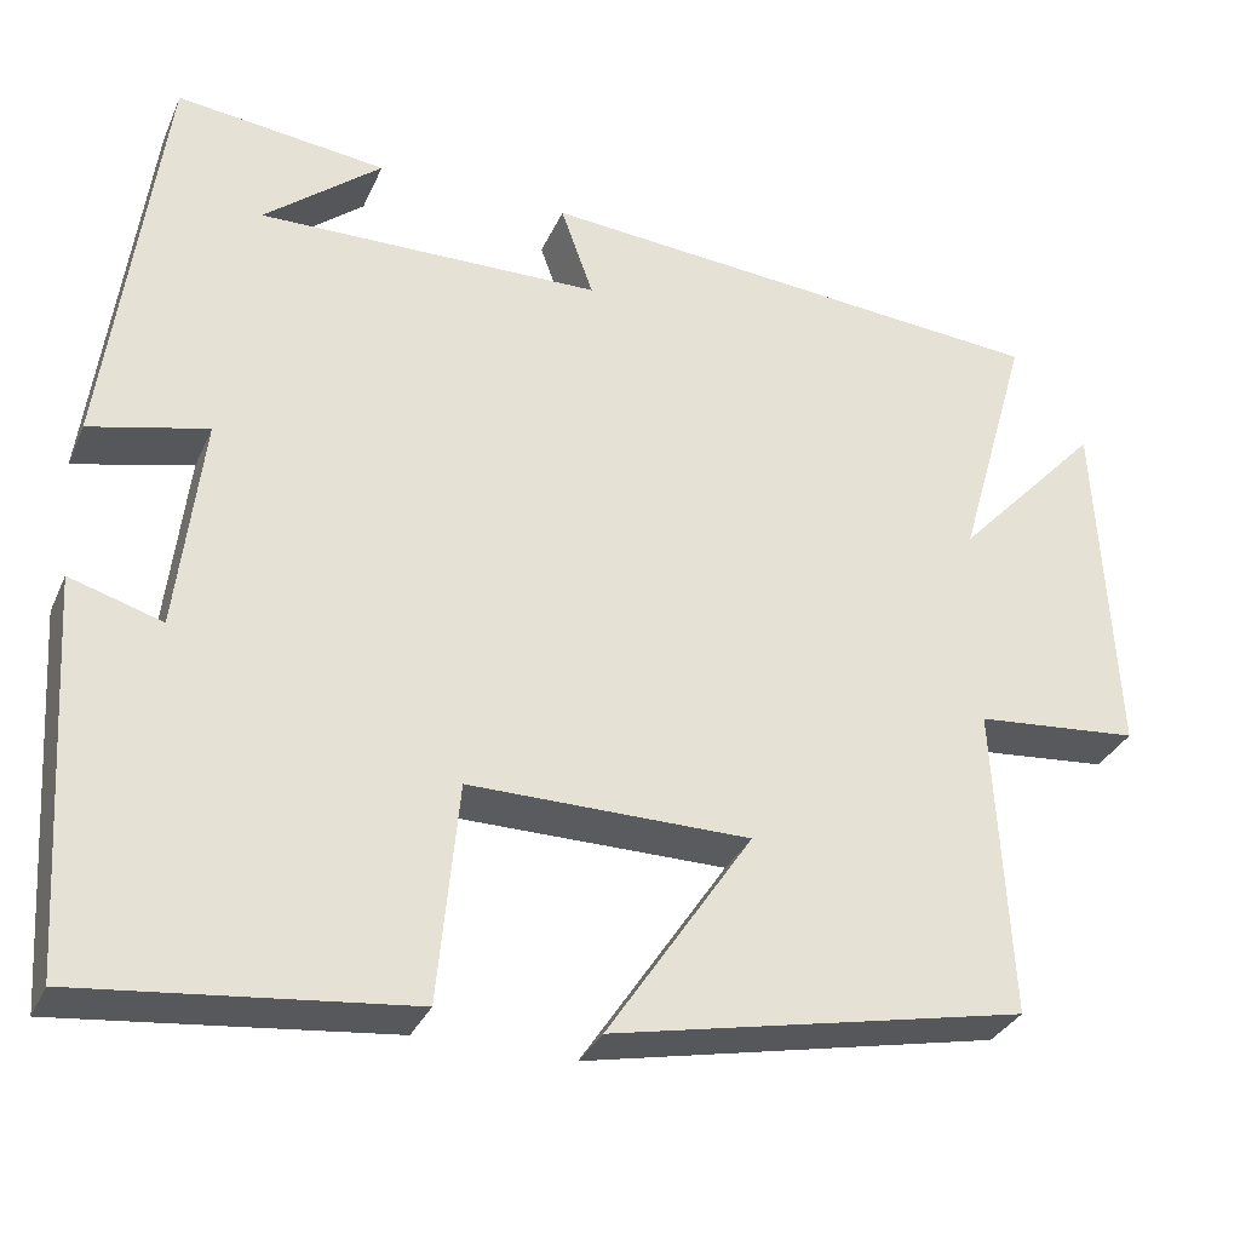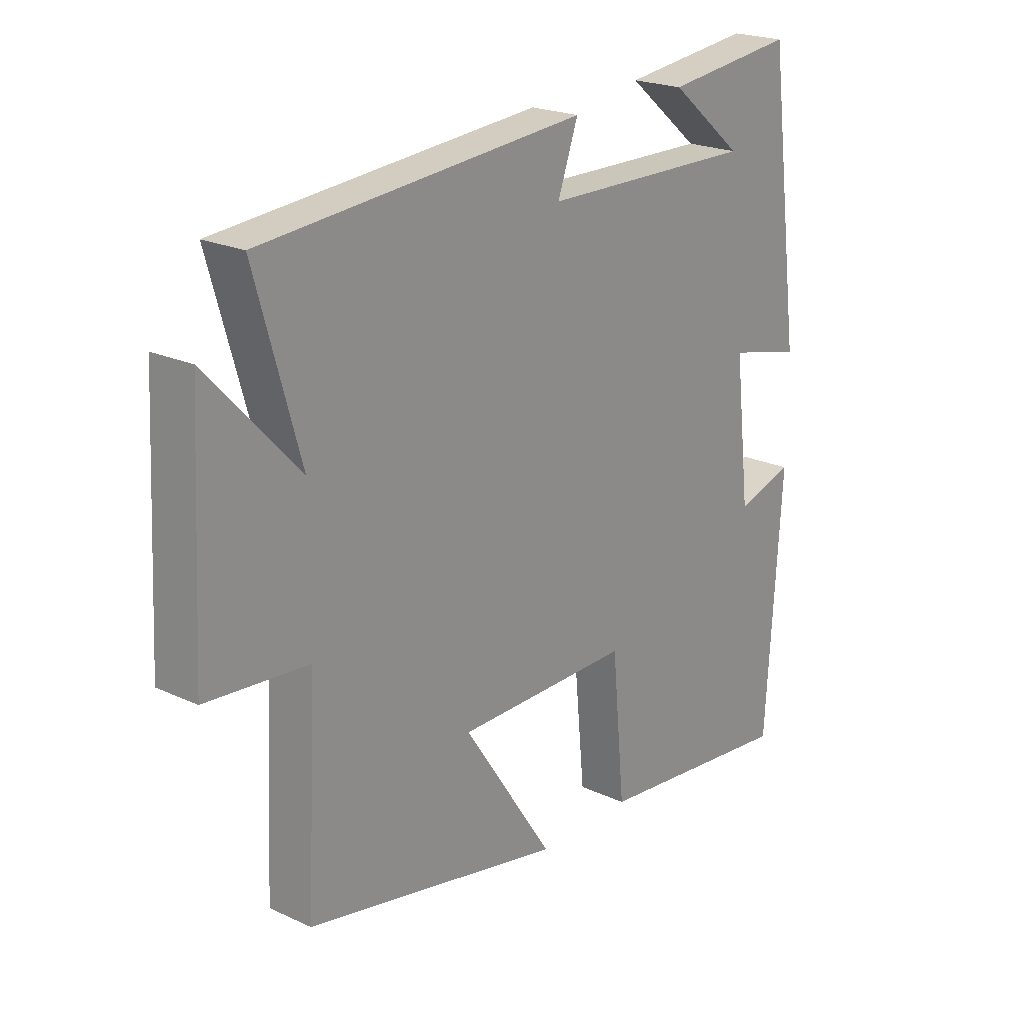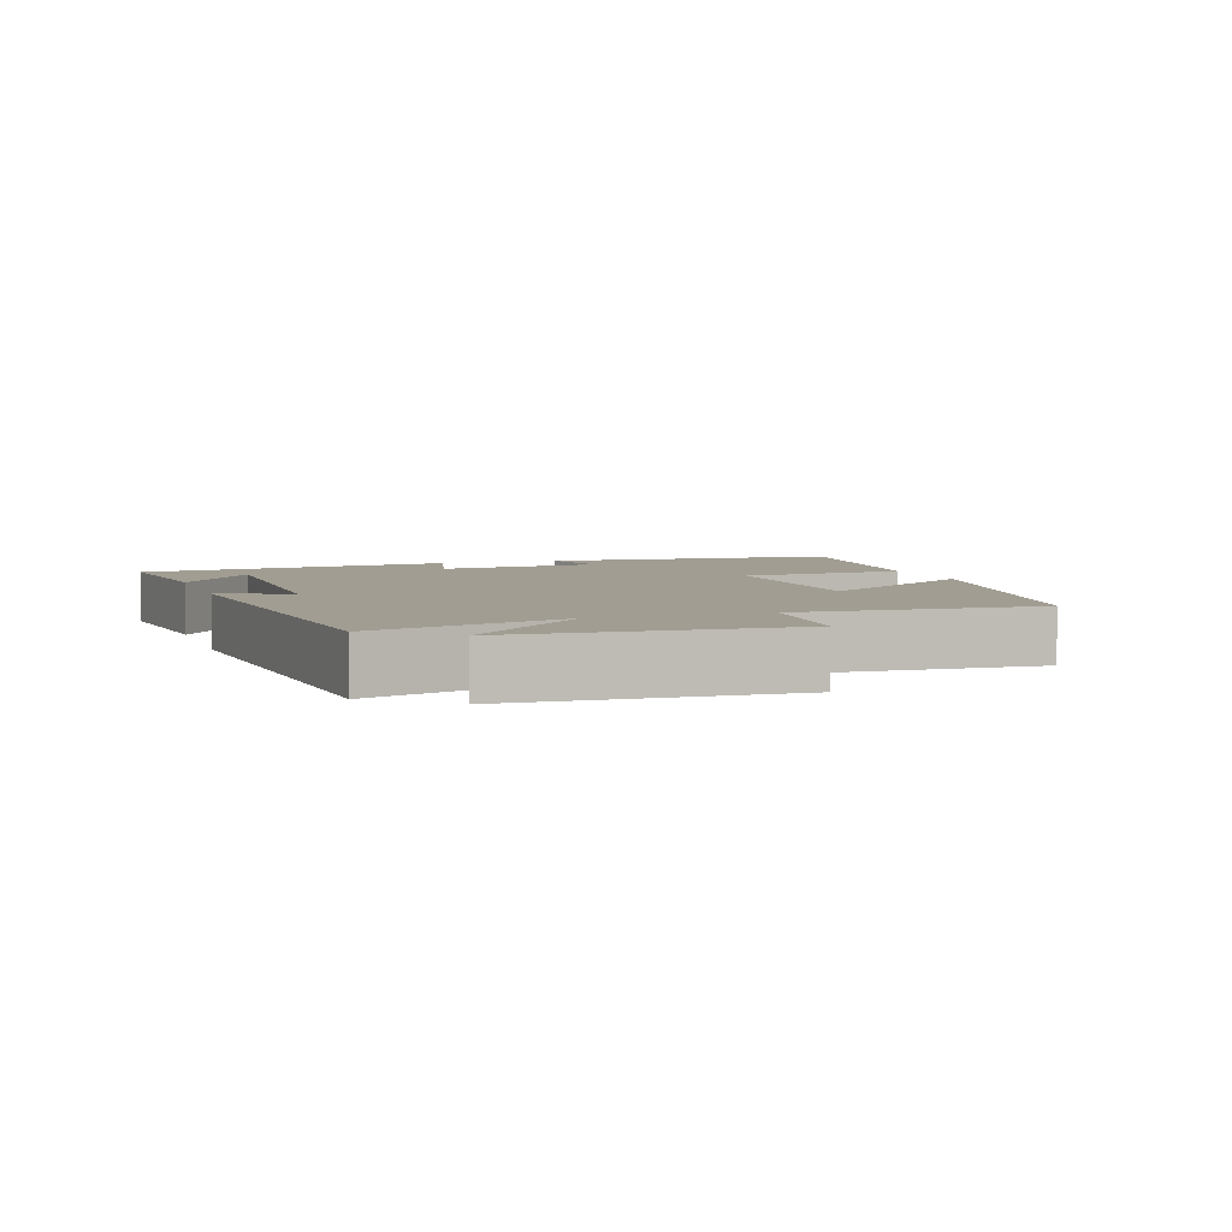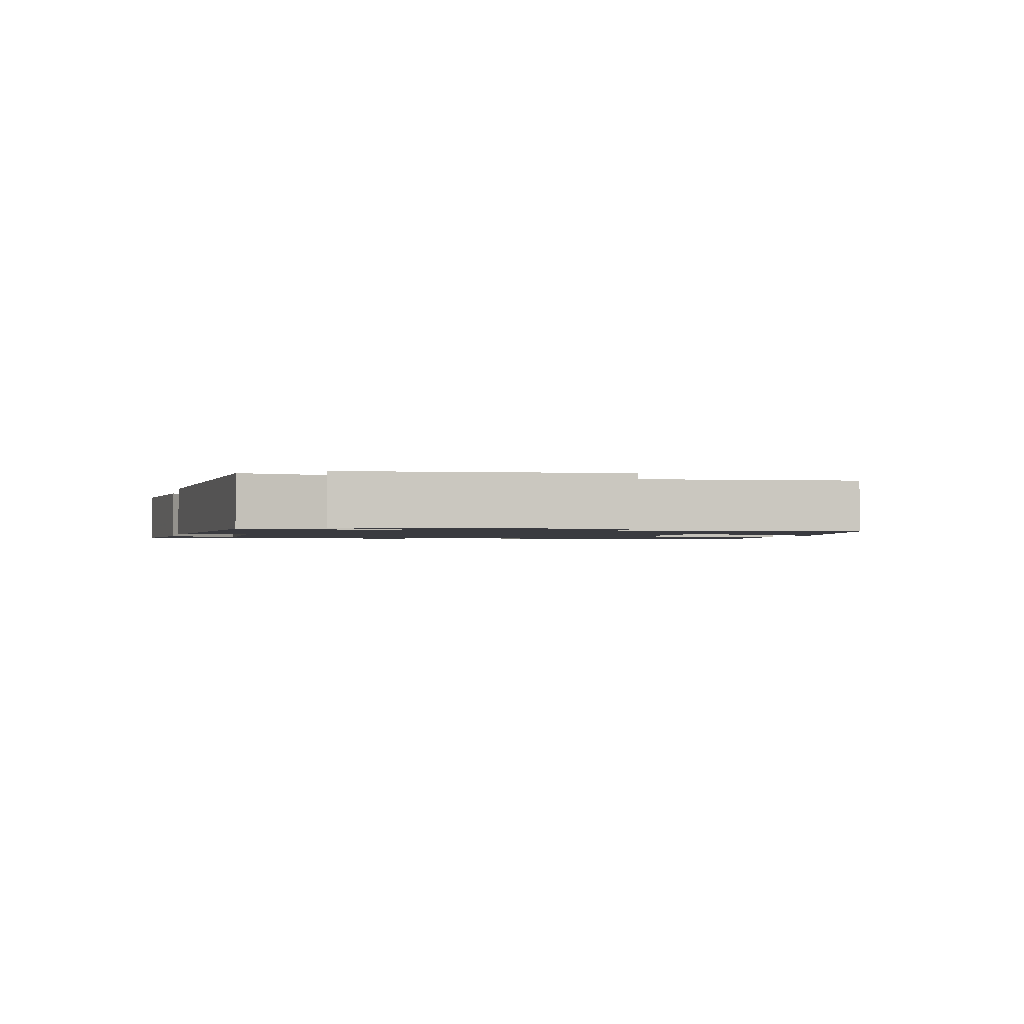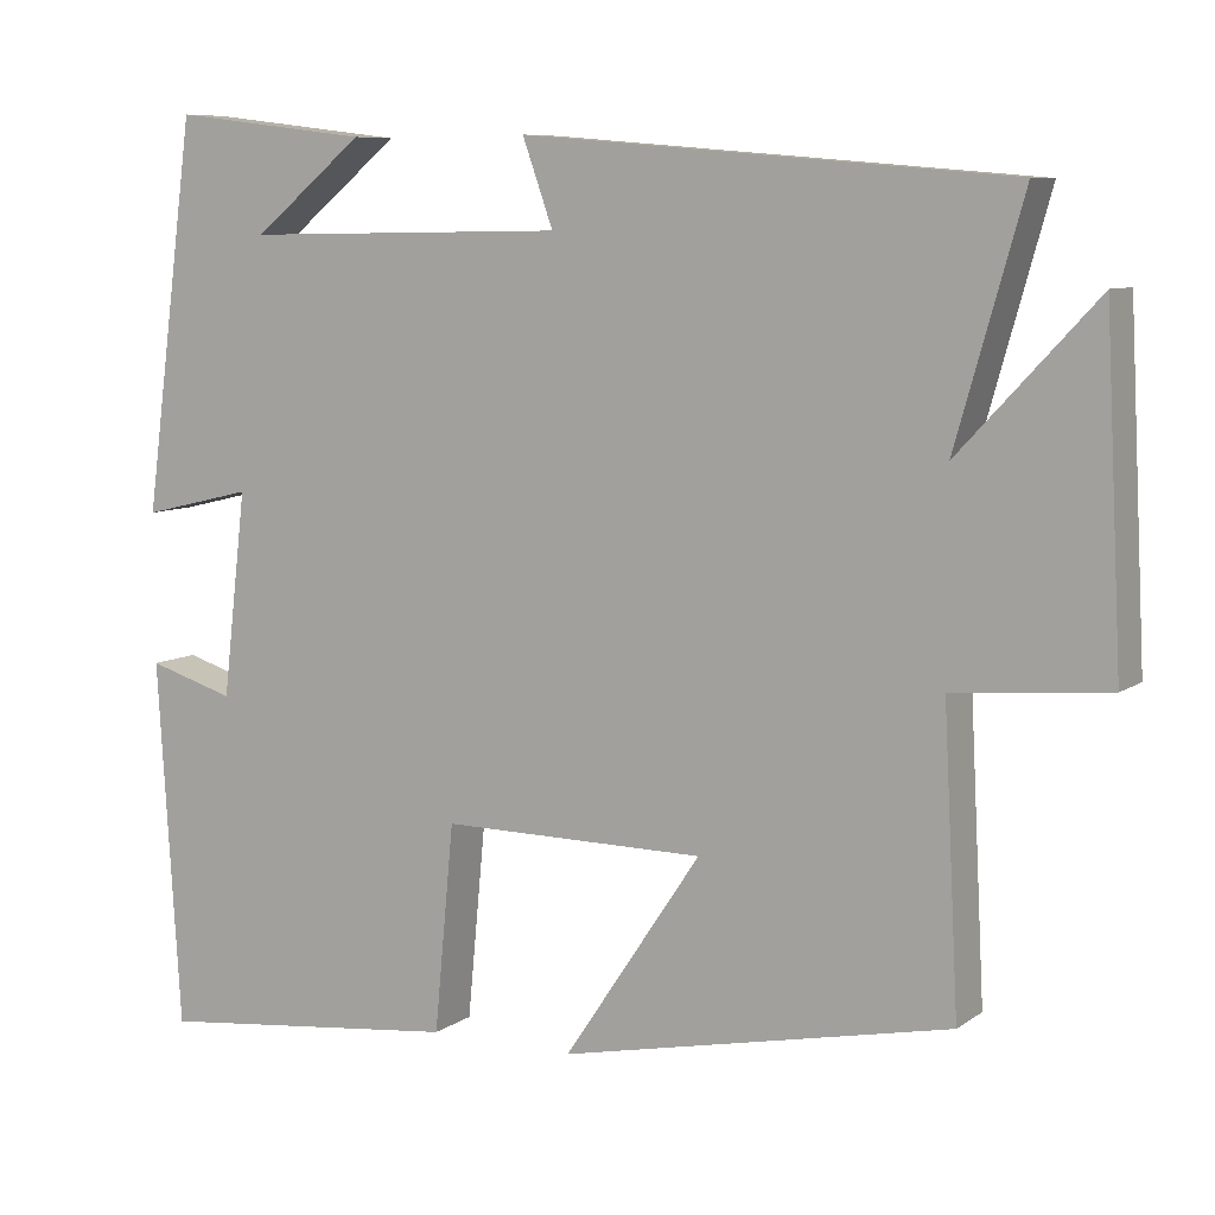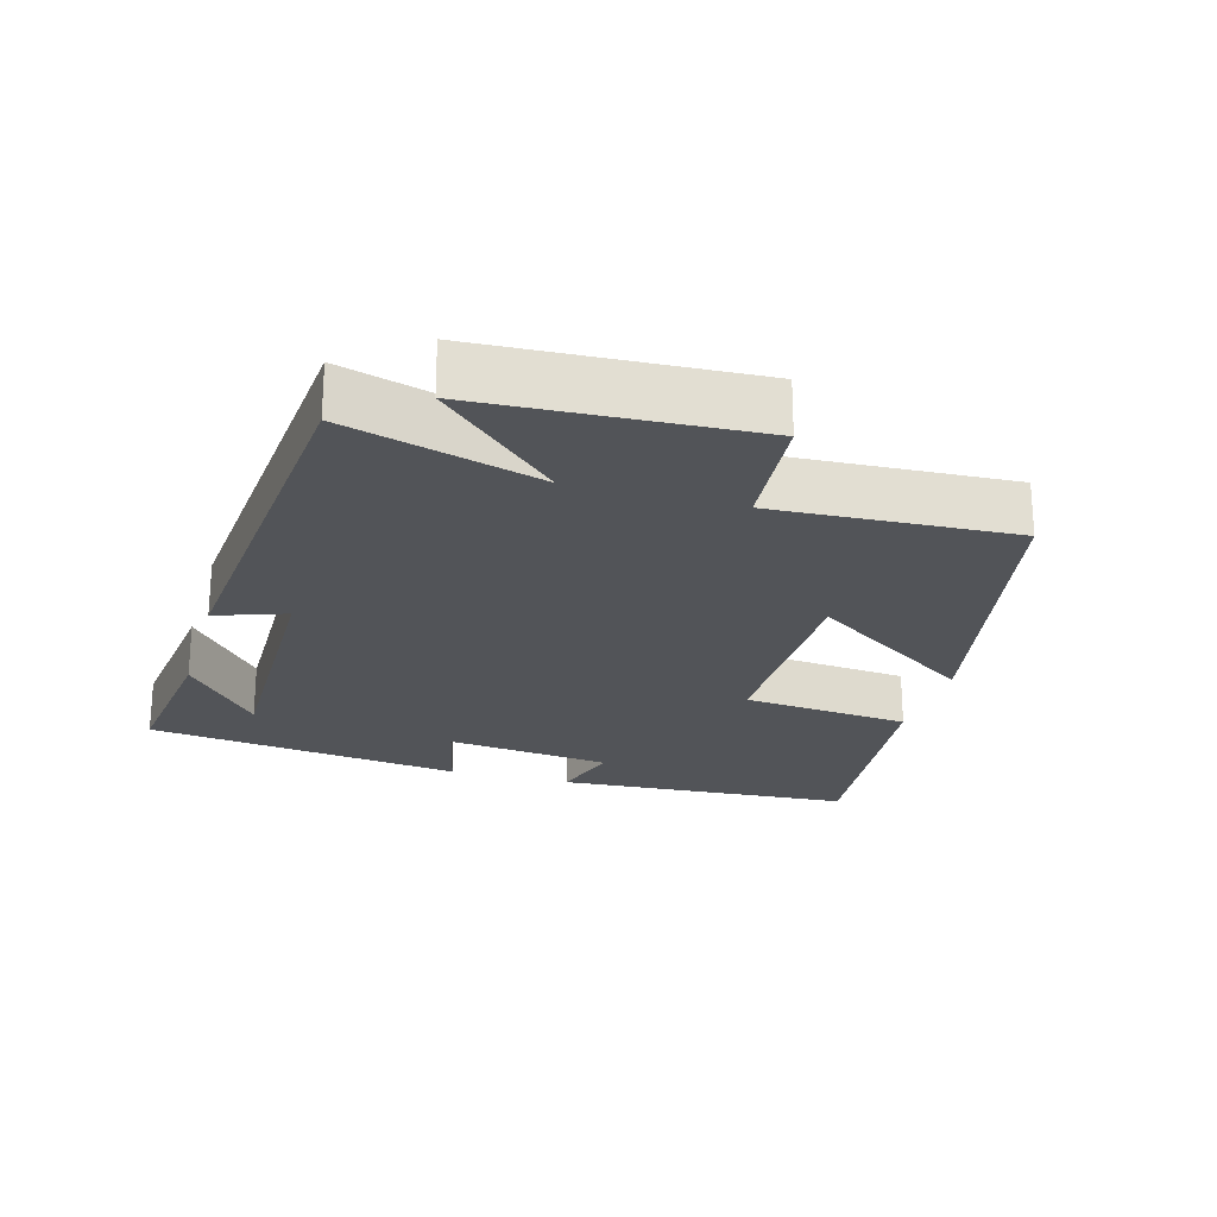
<metadata>
{"format":"obj","ext":"obj","renderer":"f3d","projection":"perspective","resolution":1024,"background":"white","views":[{"elev":-32.0,"azim":-21.1,"up":"+Z"},{"elev":21.7,"azim":129.2,"up":"+Z"},{"elev":4.8,"azim":71.2,"up":"+Y"},{"elev":-1.4,"azim":78.2,"up":"+Y"},{"elev":8.0,"azim":29.4,"up":"+Z"},{"elev":-23.0,"azim":74.0,"up":"+Y"}]}
</metadata>
<code>
v -0.473 0.07 -0.539
v -0.5 0.07 -0.108
v -0.398 0.07 -0.139
v -0.37 0.07 0.101
v -0.5 0.07 0.07
v -0.439 0.07 0.528
v -0.207 0.07 0.5
v -0.337 0.07 0.393
v 0.043 0.07 0.399
v 0.007 0.07 0.5
v 0.579 0.07 0.452
v 0.5 0.07 0.174
v 0.661 0.07 0.346
v 0.681 0.07 -0.044
v 0.5 0.07 -0.06
v 0.518 0.07 -0.405
v 0.06 0.07 -0.5
v 0.221 0.07 -0.259
v -0.089 0.07 -0.257
v -0.112 0.07 -0.5
v -0.473 0 -0.539
v -0.5 0 -0.108
v -0.398 0 -0.139
v -0.37 0 0.101
v -0.5 0 0.07
v -0.439 0 0.528
v -0.207 0 0.5
v -0.337 0 0.393
v 0.043 0 0.399
v 0.007 0 0.5
v 0.579 0 0.452
v 0.5 0 0.174
v 0.661 0 0.346
v 0.681 0 -0.044
v 0.5 0 -0.06
v 0.518 0 -0.405
v 0.06 0 -0.5
v 0.221 0 -0.259
v -0.089 0 -0.257
v -0.112 0 -0.5
f 1 2 3
f 20 1 3
f 19 20 3
f 18 19 3 4
f 15 16 17 18
f 15 18 4
f 12 13 14 15
f 12 15 4
f 9 10 11 12
f 8 9 12 4
f 6 7 8
f 4 5 6 8
f 23 22 21
f 23 21 40
f 23 40 39
f 24 23 39 38
f 38 37 36 35
f 24 38 35
f 35 34 33 32
f 24 35 32
f 32 31 30 29
f 24 32 29 28
f 28 27 26
f 28 26 25 24
f 1 21 22 2
f 2 22 23 3
f 3 23 24 4
f 4 24 25 5
f 5 25 26 6
f 6 26 27 7
f 7 27 28 8
f 8 28 29 9
f 9 29 30 10
f 10 30 31 11
f 11 31 32 12
f 12 32 33 13
f 13 33 34 14
f 14 34 35 15
f 15 35 36 16
f 16 36 37 17
f 17 37 38 18
f 18 38 39 19
f 19 39 40 20
f 20 40 21 1

</code>
